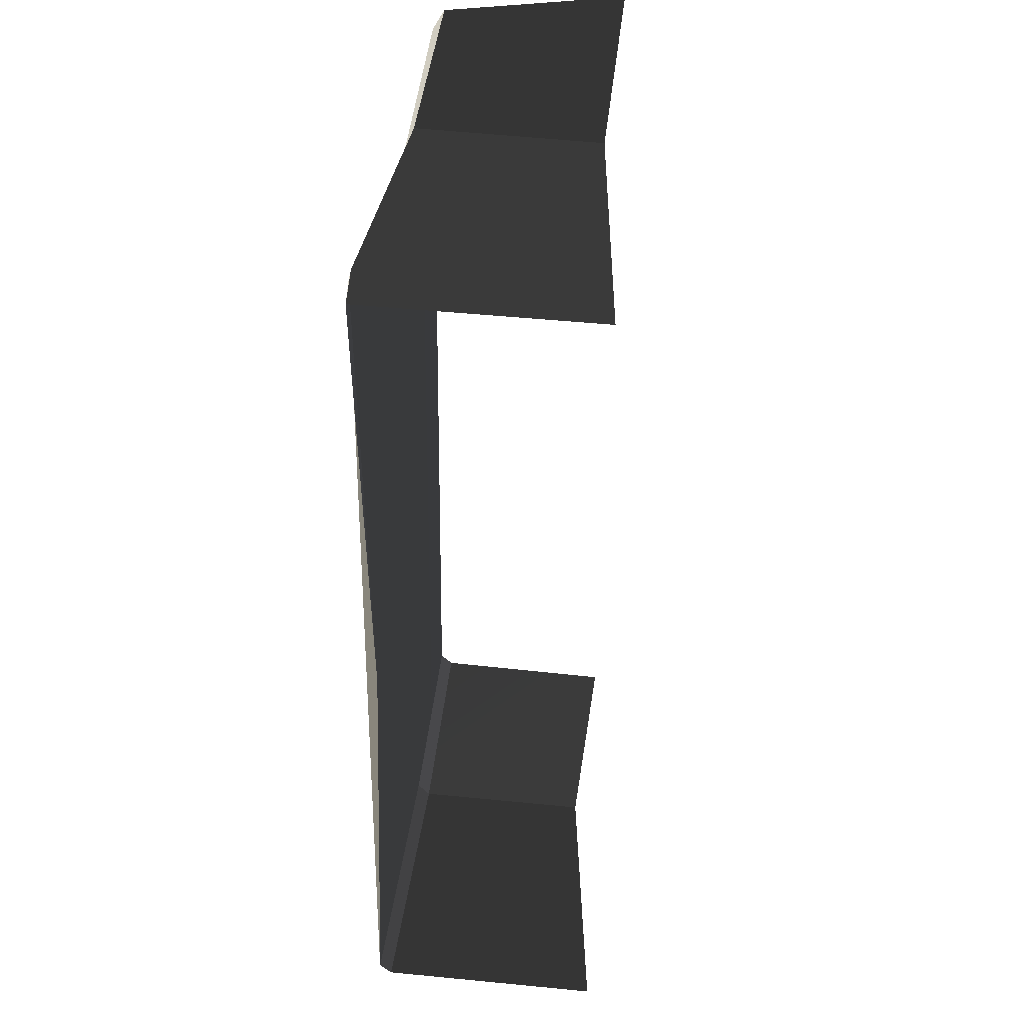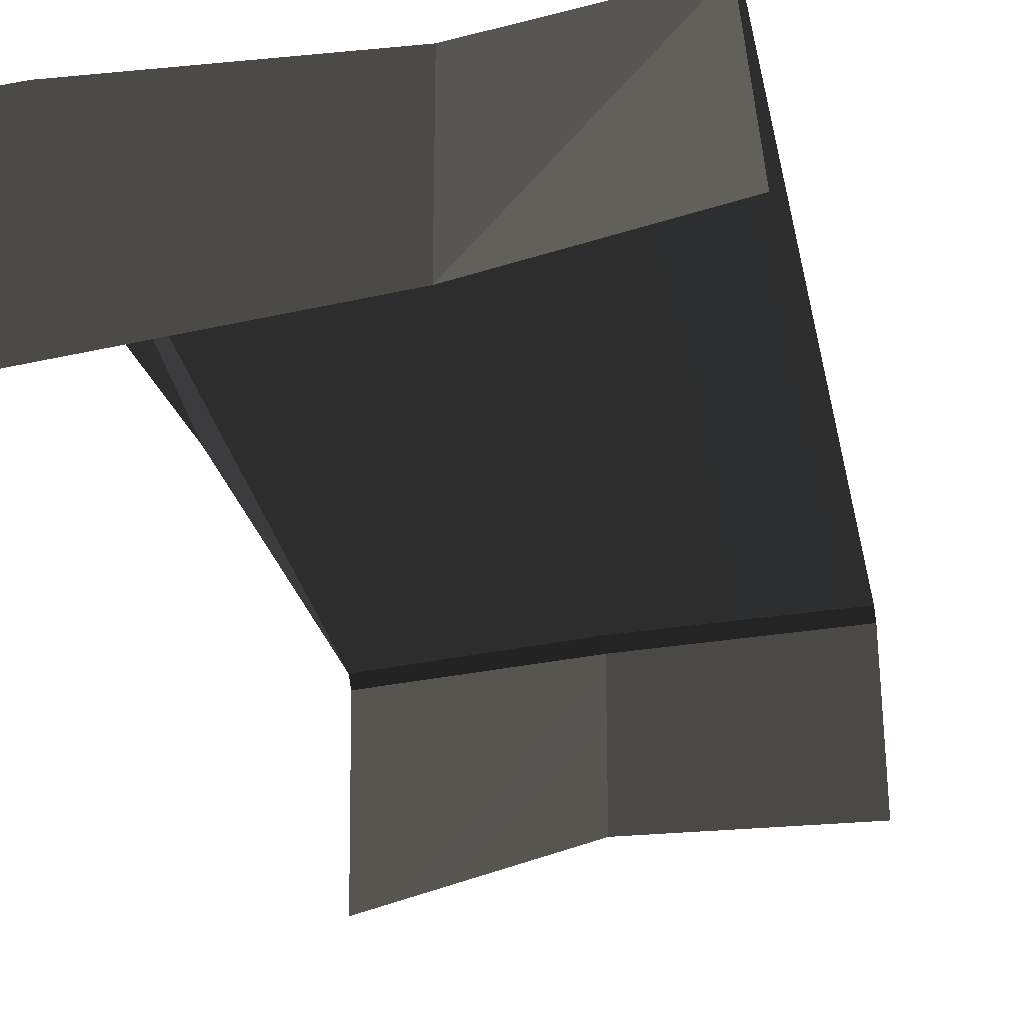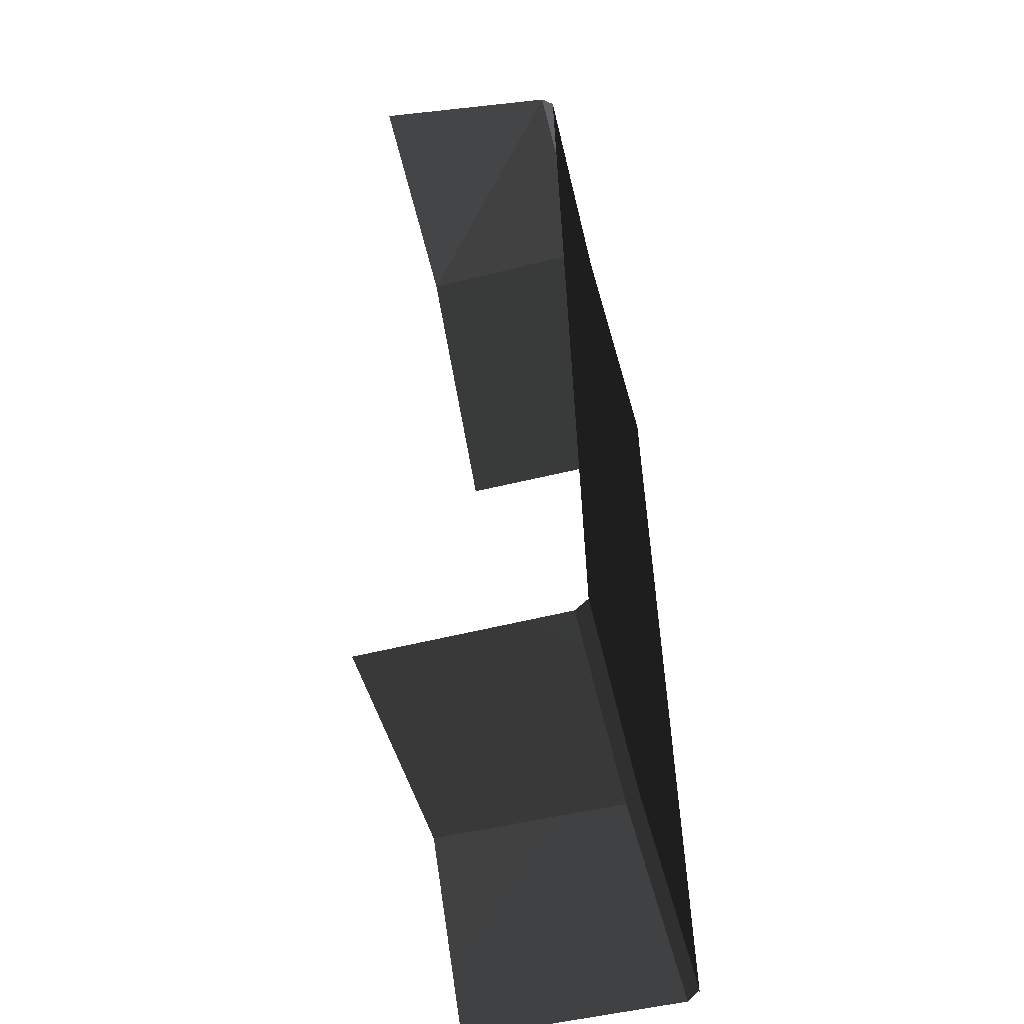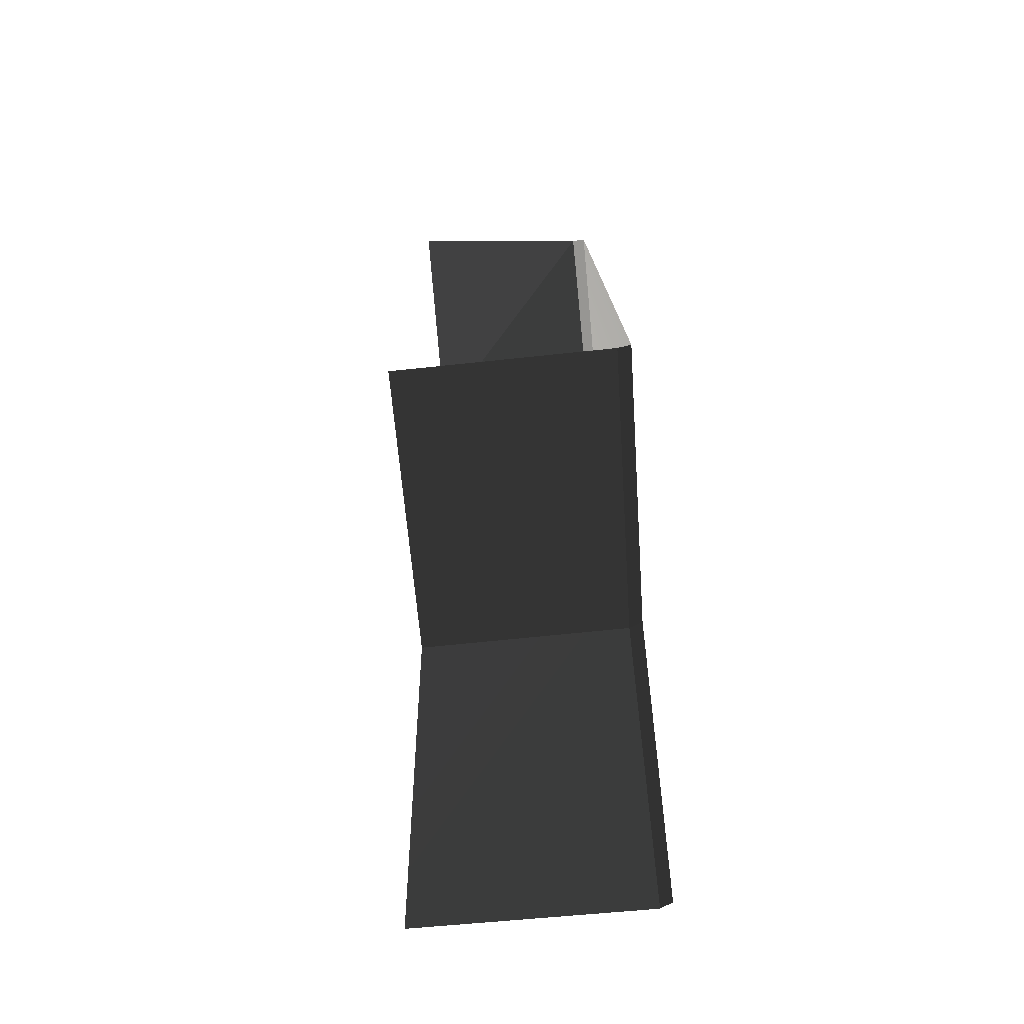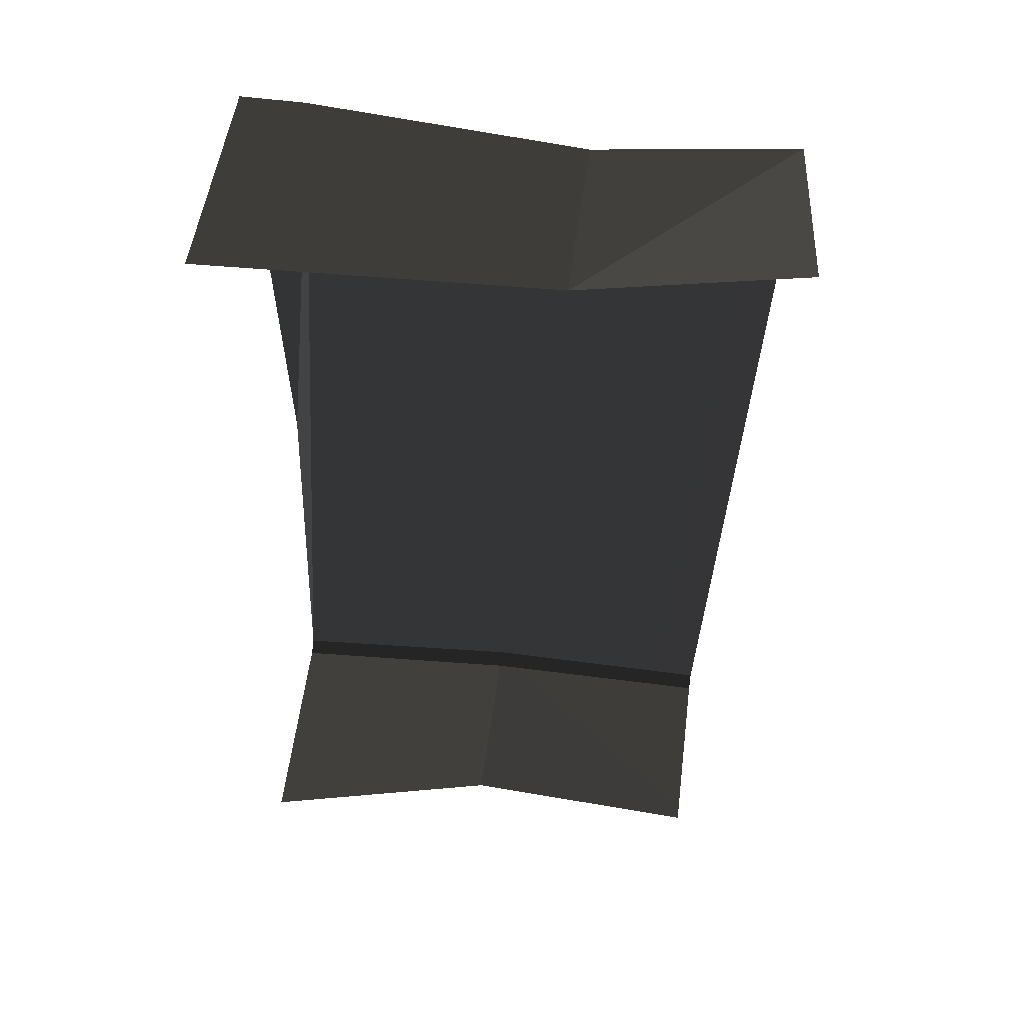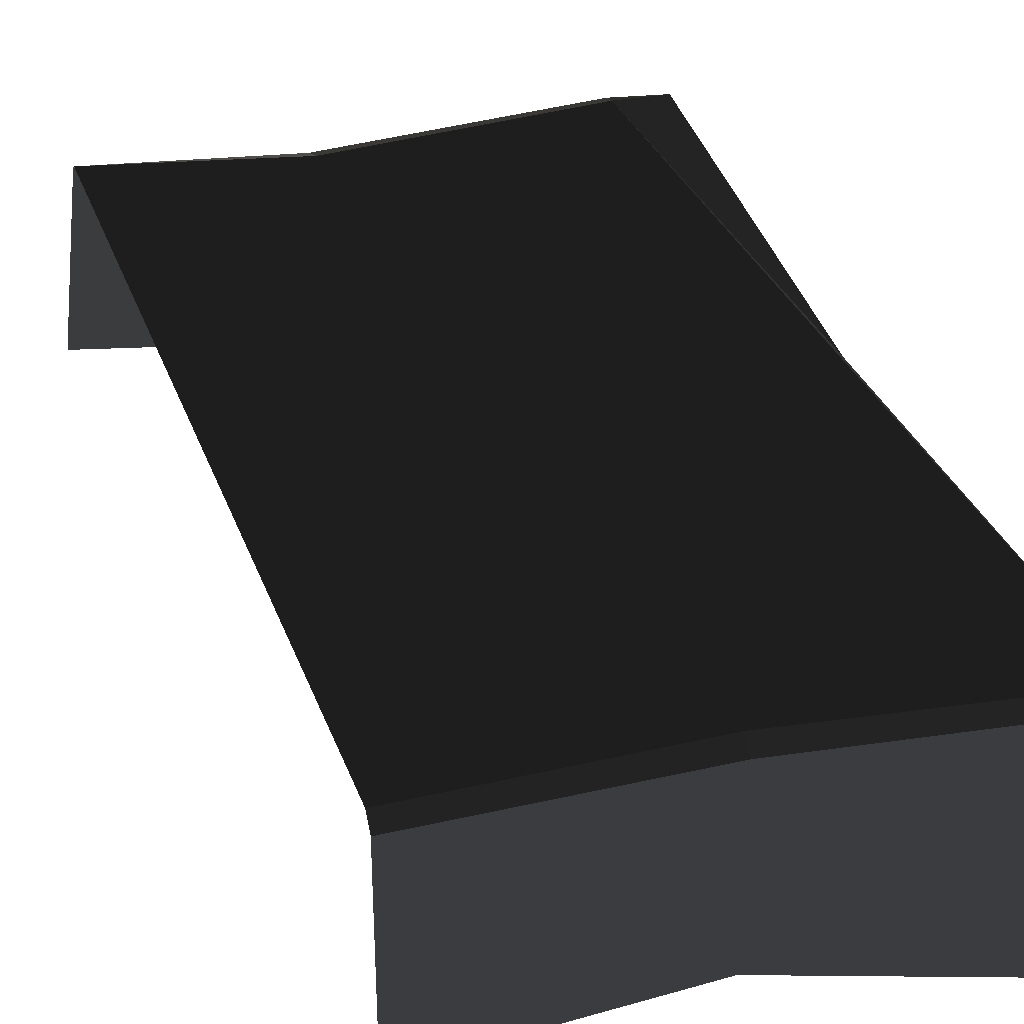
<metadata>
{"format":"obj","ext":"obj","renderer":"f3d","projection":"perspective","resolution":1024,"background":"white","views":[{"elev":41.6,"azim":97.6,"up":"+Y"},{"elev":-29.2,"azim":-165.5,"up":"+Z"},{"elev":-54.4,"azim":-75.3,"up":"+Y"},{"elev":-79.4,"azim":-84.2,"up":"+Y"},{"elev":51.7,"azim":-172.7,"up":"+Y"},{"elev":33.5,"azim":-15.5,"up":"+Z"}]}
</metadata>
<code>
v -0.6387 1.117 0.2589
v -0.6829 1.163 -0.1971
v -0.1497 1.057 -0.2006
v 0.6829 -1.16 0.252
v 0.6725 -1.162 -0.3016
v 0.06921 -1.106 0.2441
v 0.06921 -1.1 -0.2006
v -0.1497 1.062 0.2559
v -0.1497 1.057 -0.2006
v 0.5212 1.114 0.2748
v 0.6725 1.133 0.2555
v 0.6725 1.135 -0.3016
v 0.06921 -1.106 0.2441
v 0.06921 -1.1 -0.2006
v -0.534 -1.163 -0.2006
v -0.534 -1.16 0.2711
v -0.6387 1.117 0.2589
v -0.1497 1.057 -0.2006
v -0.1497 1.062 0.2559
v 0.6725 1.133 0.2555
v 0.6338 -0.02276 0.2489
v 0.5234 1.083 0.2817
v 0.06719 -1.074 0.2746
v -0.1477 0.9906 0.2827
v 0.5234 1.083 0.2817
v 0.6819 -1.134 0.2823
v -0.5348 -1.132 0.3016
v -0.6419 1.061 0.2906
v 0.06719 -1.074 0.2746
v -0.534 -1.16 0.2711
v -0.5348 -1.132 0.3016
v 0.06921 -1.106 0.2441
v 0.6819 -1.134 0.2823
v 0.06921 -1.106 0.2441
v 0.06719 -1.074 0.2746
v 0.6829 -1.16 0.252
v -0.1497 1.062 0.2559
v 0.5212 1.114 0.2748
v 0.5234 1.083 0.2817
v -0.1477 0.9906 0.2827
v -0.1497 1.062 0.2559
v -0.6419 1.061 0.2906
v -0.6387 1.117 0.2589
v -0.1477 0.9906 0.2827
v 0.6725 1.133 0.2555
v 0.5234 1.083 0.2817
v 0.5212 1.114 0.2748
v 0.5234 1.083 0.2817
v 0.6338 -0.02276 0.2489
v 0.6819 -1.134 0.2823
v 0.6823 -1.146 0.2819
g prop_tableclotrh_902_(1)_6170_16
f 1 3 2
f 4 6 5
f 6 7 5
f 8 10 9
f 11 9 10
f 11 12 9
f 13 15 14
f 13 16 15
f 17 19 18
f 20 22 21
f 23 25 24
f 25 23 26
f 27 23 24
f 28 27 24
f 29 31 30
f 29 30 32
f 33 35 34
f 33 34 36
f 37 39 38
f 39 37 40
f 41 43 42
f 41 42 44
f 45 47 46
f 48 50 49
f 51 49 50

</code>
